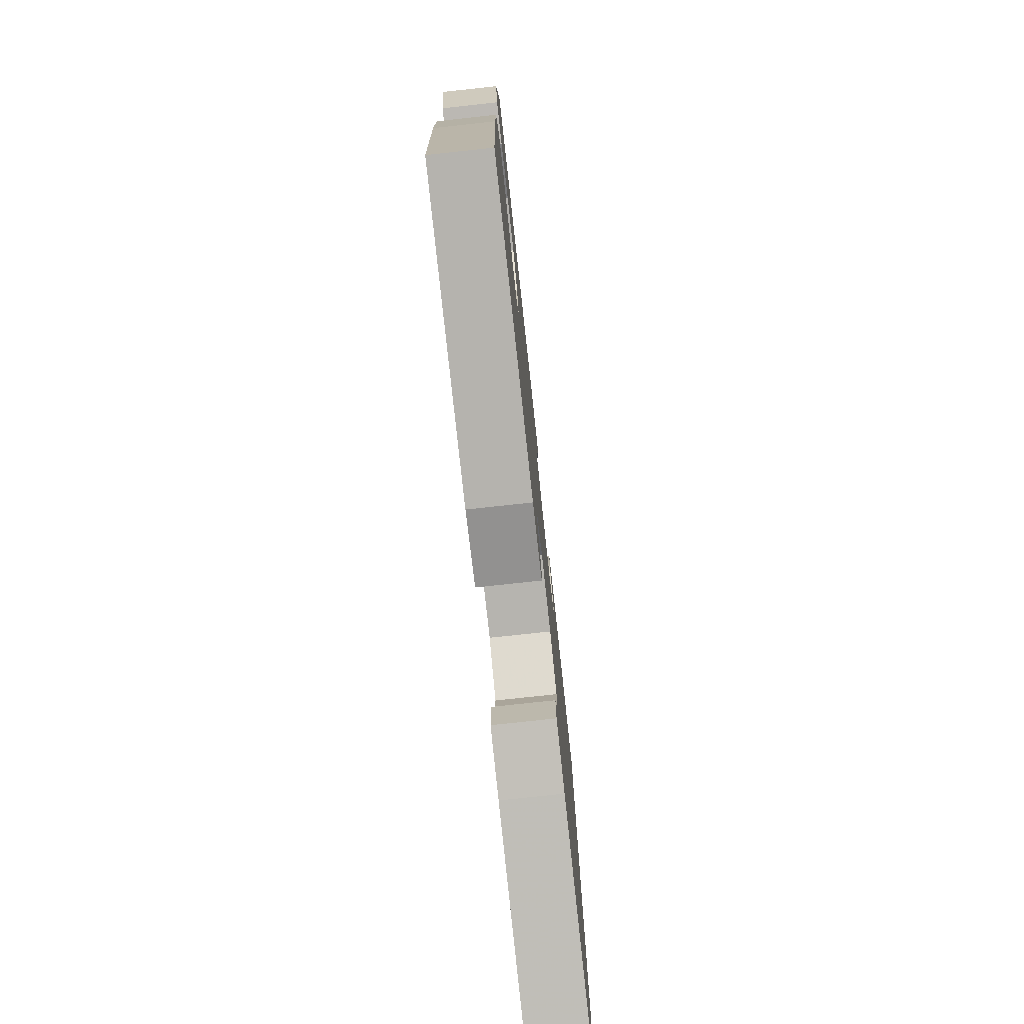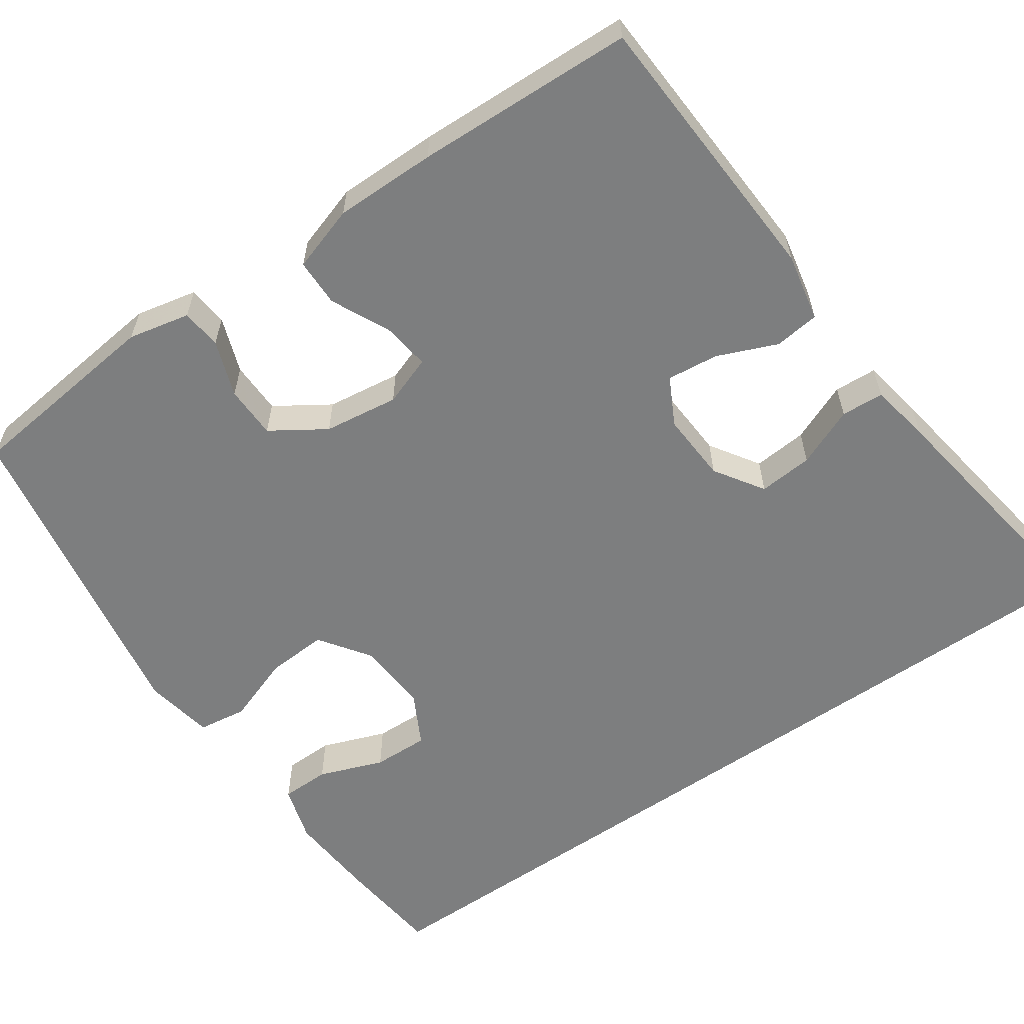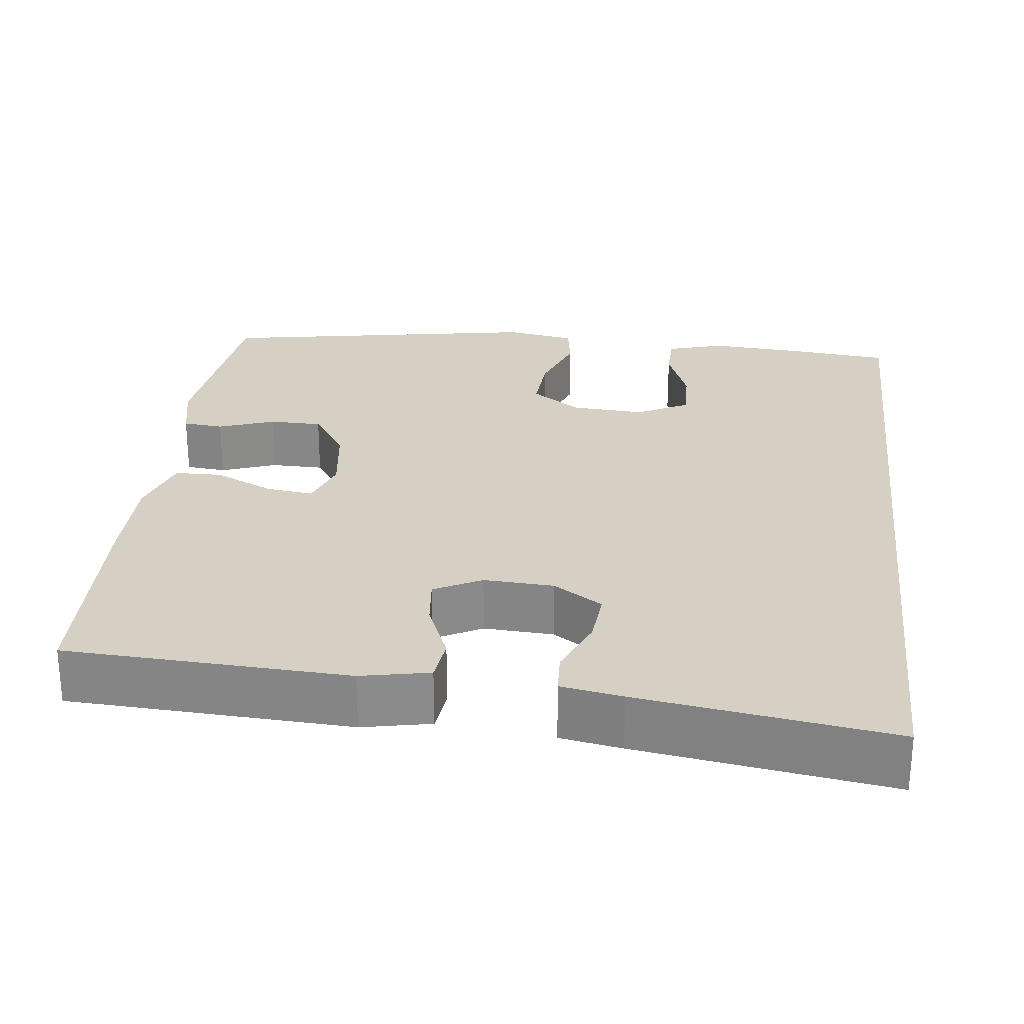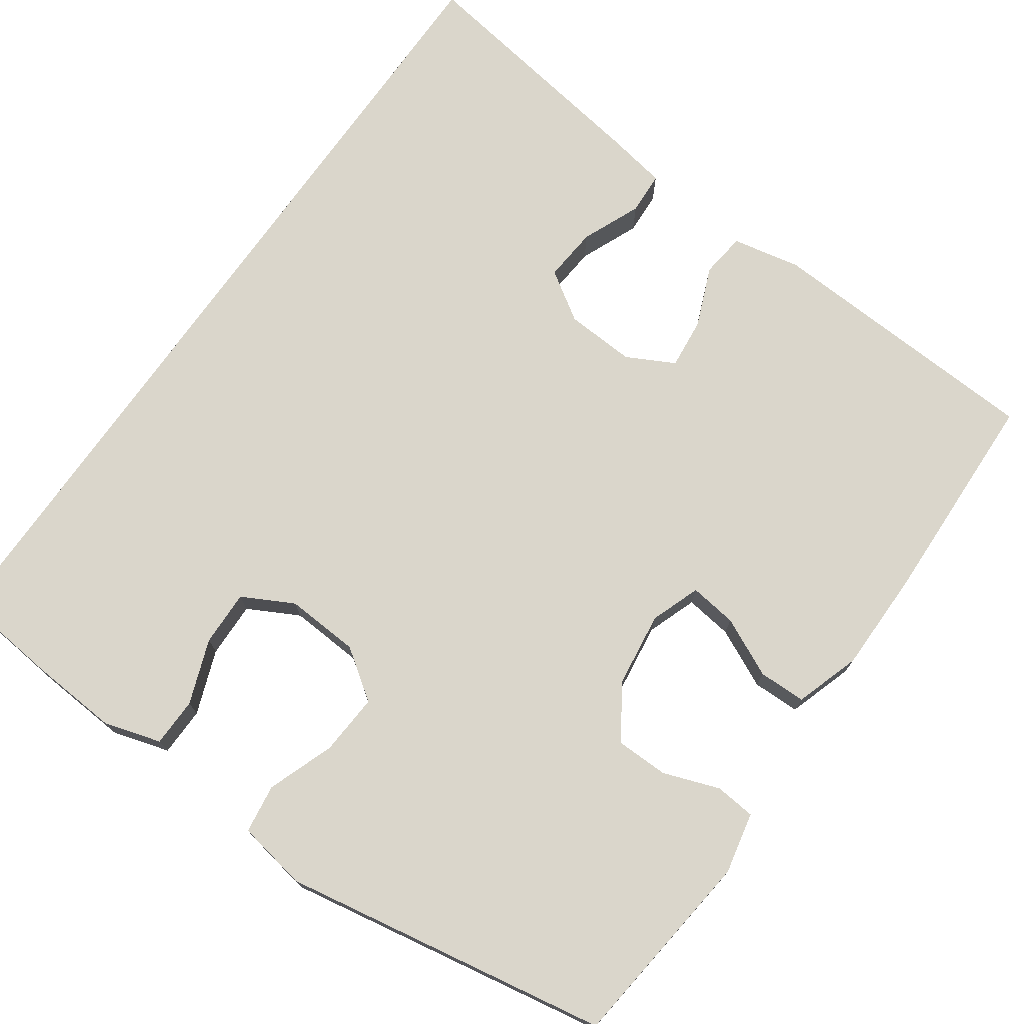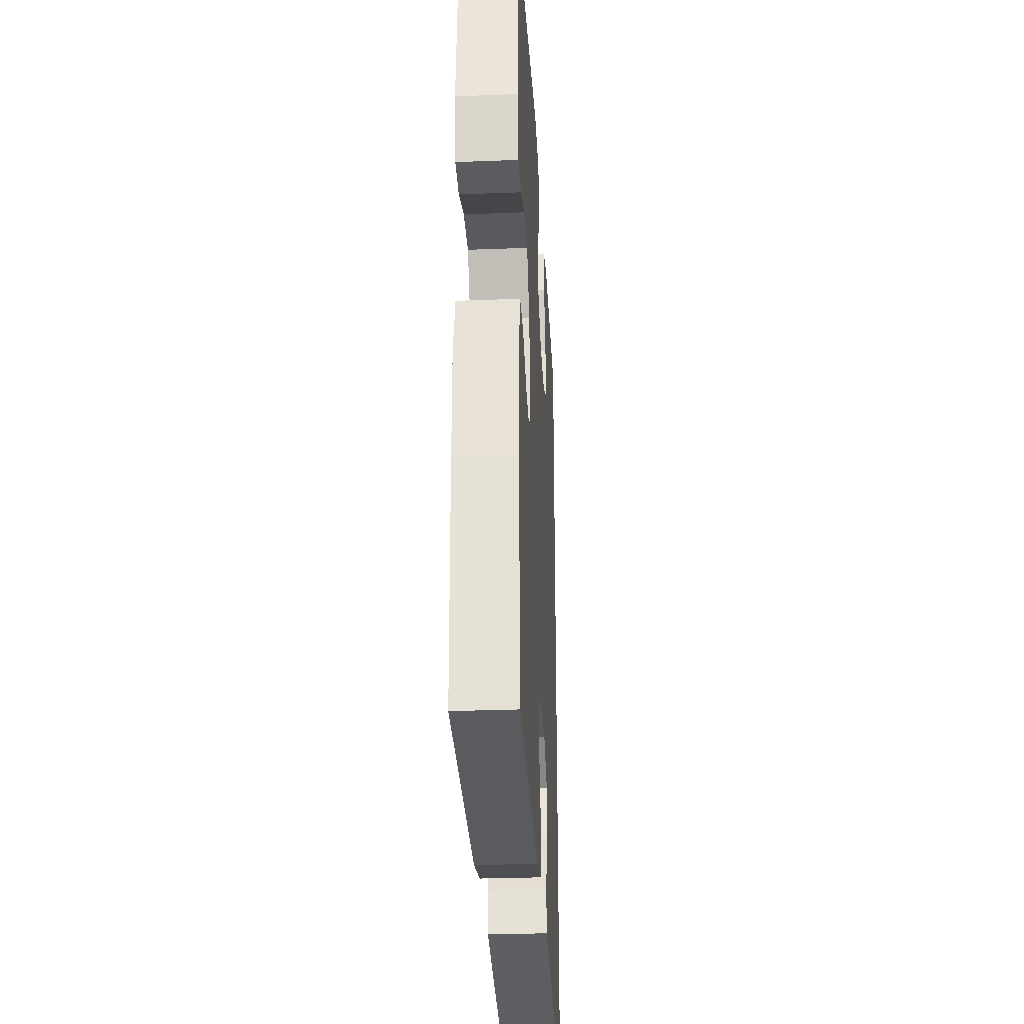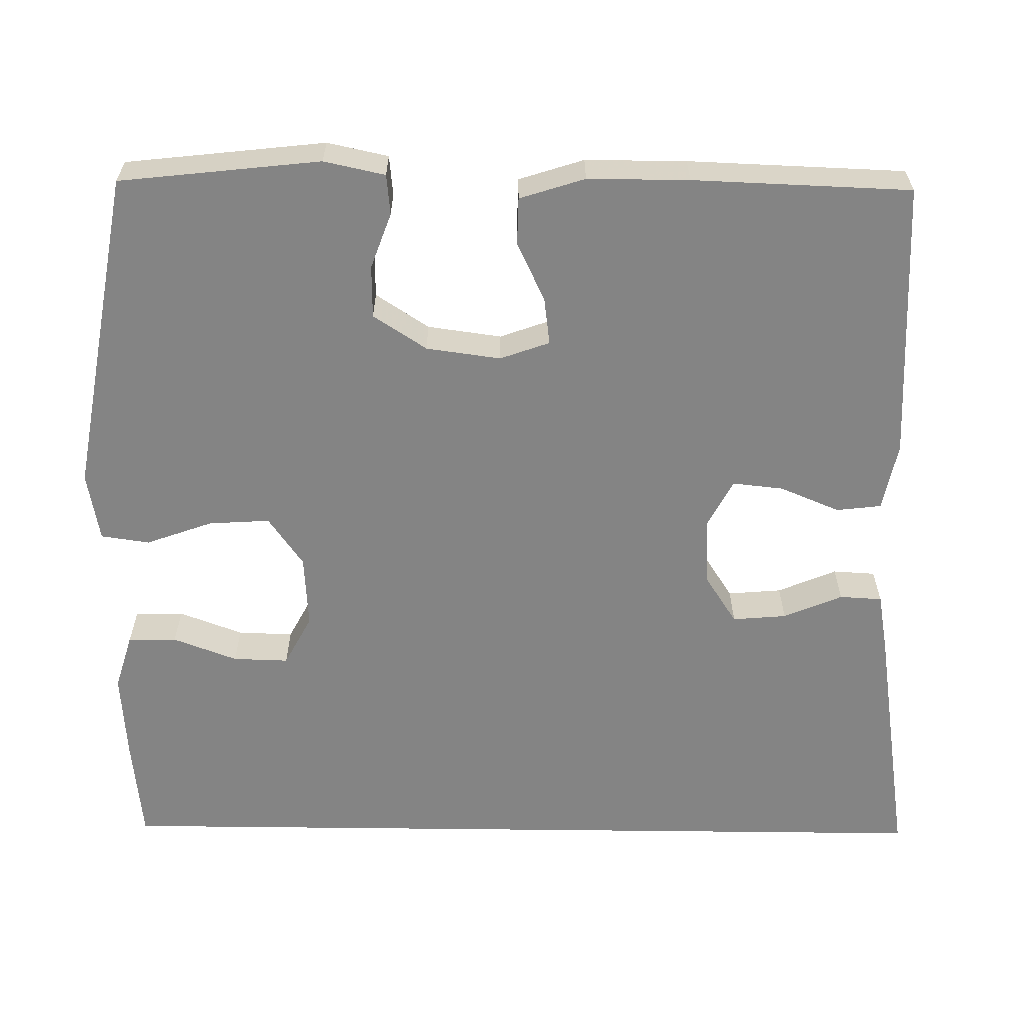
<metadata>
{"format":"obj","ext":"obj","renderer":"f3d","projection":"perspective","resolution":1024,"background":"white","views":[{"elev":-77.4,"azim":96.2,"up":"+Z"},{"elev":-59.3,"azim":124.8,"up":"+Y"},{"elev":26.4,"azim":-173.4,"up":"+Y"},{"elev":74.0,"azim":35.3,"up":"+Y"},{"elev":-29.7,"azim":93.2,"up":"+Z"},{"elev":-61.3,"azim":89.3,"up":"+Y"}]}
</metadata>
<code>
v -0.5 0.07 -0.577
v -0.5 0.07 0.532
v -0.365 0.07 0.546
v -0.25 0.07 0.554
v -0.177 0.07 0.532
v -0.176 0.07 0.469
v -0.207 0.07 0.386
v -0.209 0.07 0.314
v -0.143 0.07 0.279
v -0.048 0.07 0.285
v 0.016 0.07 0.33
v 0.011 0.07 0.409
v -0.02 0.07 0.495
v -0.011 0.07 0.558
v 0.079 0.07 0.574
v 0.5 0.07 0.5
v 0.529 0.07 0.241
v 0.512 0.07 0.162
v 0.46 0.07 0.157
v 0.388 0.07 0.183
v 0.32 0.07 0.182
v 0.275 0.07 0.113
v 0.262 0.07 0.017
v 0.285 0.07 -0.047
v 0.346 0.07 -0.039
v 0.422 0.07 -0.003
v 0.483 0.07 -0.004
v 0.51 0.07 -0.088
v 0.51 0.07 -0.219
v 0.5 0.07 -0.5
v 0.137 0.07 -0.518
v 0.049 0.07 -0.5
v 0.042 0.07 -0.442
v 0.074 0.07 -0.365
v 0.081 0.07 -0.299
v 0.02 0.07 -0.267
v -0.07 0.07 -0.272
v -0.133 0.07 -0.313
v -0.127 0.07 -0.383
v -0.095 0.07 -0.459
v -0.098 0.07 -0.514
v -0.177 0.07 -0.528
v -0.5 0 -0.577
v -0.5 0 0.532
v -0.365 0 0.546
v -0.25 0 0.554
v -0.177 0 0.532
v -0.176 0 0.469
v -0.207 0 0.386
v -0.209 0 0.314
v -0.143 0 0.279
v -0.048 0 0.285
v 0.016 0 0.33
v 0.011 0 0.409
v -0.02 0 0.495
v -0.011 0 0.558
v 0.079 0 0.574
v 0.5 0 0.5
v 0.529 0 0.241
v 0.512 0 0.162
v 0.46 0 0.157
v 0.388 0 0.183
v 0.32 0 0.182
v 0.275 0 0.113
v 0.262 0 0.017
v 0.285 0 -0.047
v 0.346 0 -0.039
v 0.422 0 -0.003
v 0.483 0 -0.004
v 0.51 0 -0.088
v 0.51 0 -0.219
v 0.5 0 -0.5
v 0.137 0 -0.518
v 0.049 0 -0.5
v 0.042 0 -0.442
v 0.074 0 -0.365
v 0.081 0 -0.299
v 0.02 0 -0.267
v -0.07 0 -0.272
v -0.133 0 -0.313
v -0.127 0 -0.383
v -0.095 0 -0.459
v -0.098 0 -0.514
v -0.177 0 -0.528
f 41 42 1
f 40 41 1
f 39 40 1
f 2 3 4
f 1 2 4
f 39 1 4
f 38 39 4
f 32 33 34
f 31 32 34
f 30 31 34
f 29 30 34
f 28 29 34
f 27 28 34
f 26 27 34
f 25 26 34
f 24 25 34 35
f 23 24 35 36
f 18 19 20
f 17 18 20
f 16 17 20
f 15 16 20
f 14 15 20
f 13 14 20
f 12 13 20
f 11 12 20 21
f 10 11 21 22
f 4 5 6 7
f 4 7 8
f 38 4 8
f 37 38 8 9
f 23 36 37
f 22 23 37
f 10 22 37
f 9 10 37
f 43 84 83
f 43 83 82
f 43 82 81
f 46 45 44
f 46 44 43
f 46 43 81
f 46 81 80
f 76 75 74
f 76 74 73
f 76 73 72
f 76 72 71
f 76 71 70
f 76 70 69
f 76 69 68
f 76 68 67
f 77 76 67 66
f 78 77 66 65
f 62 61 60
f 62 60 59
f 62 59 58
f 62 58 57
f 62 57 56
f 62 56 55
f 62 55 54
f 63 62 54 53
f 64 63 53 52
f 49 48 47 46
f 50 49 46
f 50 46 80
f 51 50 80 79
f 79 78 65
f 79 65 64
f 79 64 52
f 79 52 51
f 1 43 44 2
f 2 44 45 3
f 3 45 46 4
f 4 46 47 5
f 5 47 48 6
f 6 48 49 7
f 7 49 50 8
f 8 50 51 9
f 9 51 52 10
f 10 52 53 11
f 11 53 54 12
f 12 54 55 13
f 13 55 56 14
f 14 56 57 15
f 15 57 58 16
f 16 58 59 17
f 17 59 60 18
f 18 60 61 19
f 19 61 62 20
f 20 62 63 21
f 21 63 64 22
f 22 64 65 23
f 23 65 66 24
f 24 66 67 25
f 25 67 68 26
f 26 68 69 27
f 27 69 70 28
f 28 70 71 29
f 29 71 72 30
f 30 72 73 31
f 31 73 74 32
f 32 74 75 33
f 33 75 76 34
f 34 76 77 35
f 35 77 78 36
f 36 78 79 37
f 37 79 80 38
f 38 80 81 39
f 39 81 82 40
f 40 82 83 41
f 41 83 84 42
f 42 84 43 1

</code>
